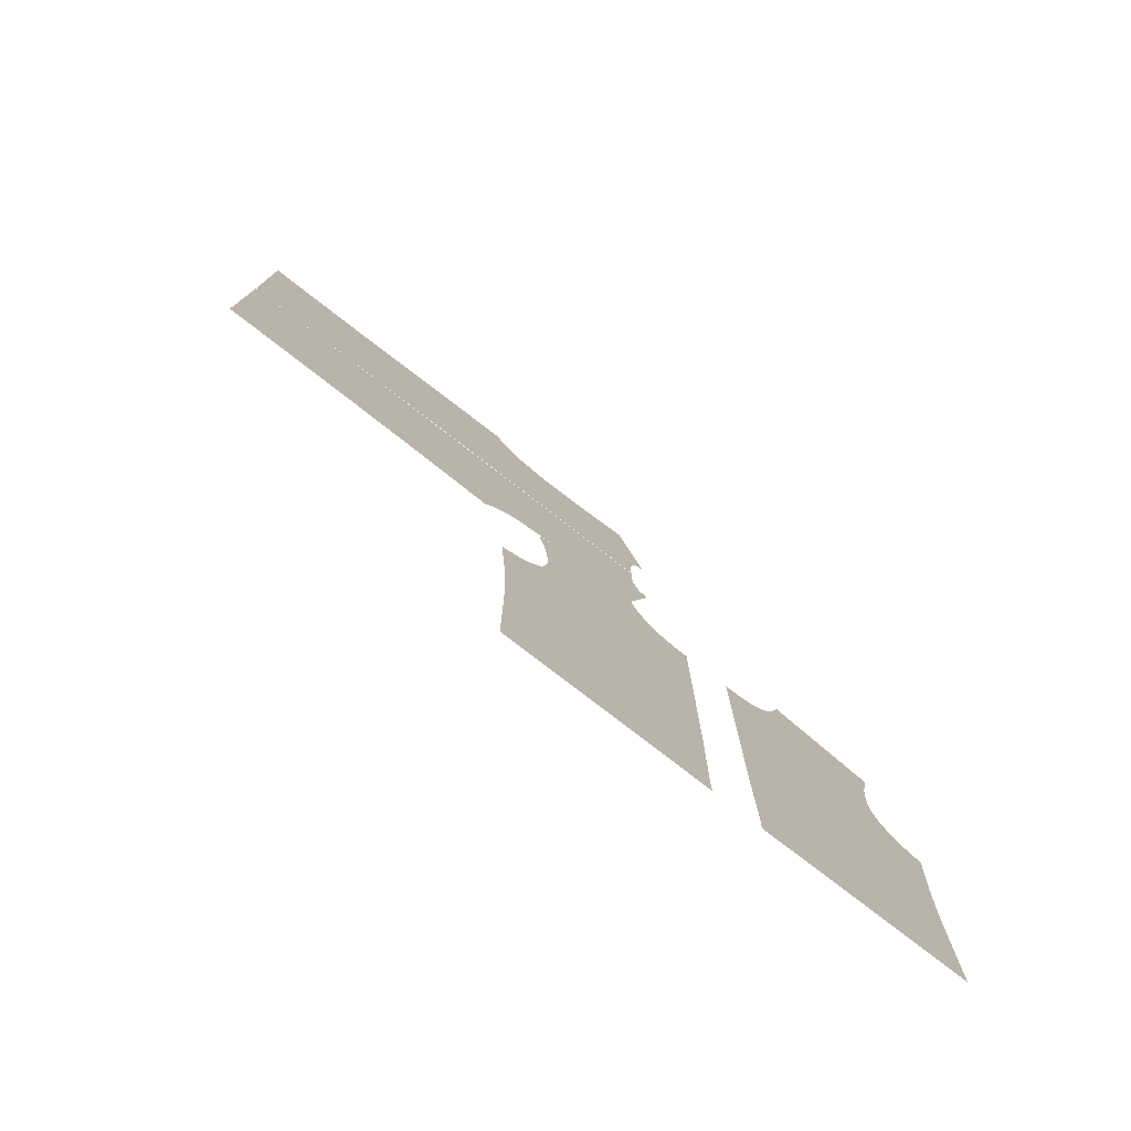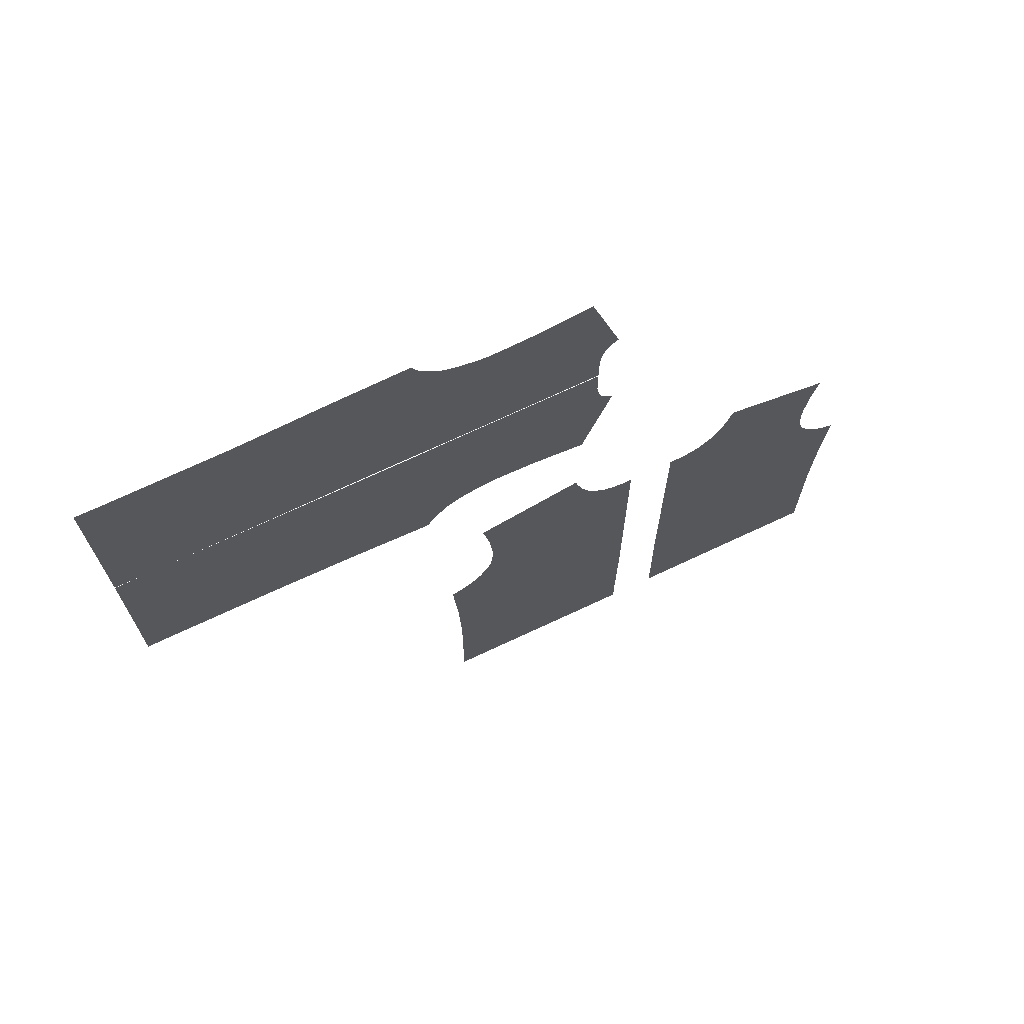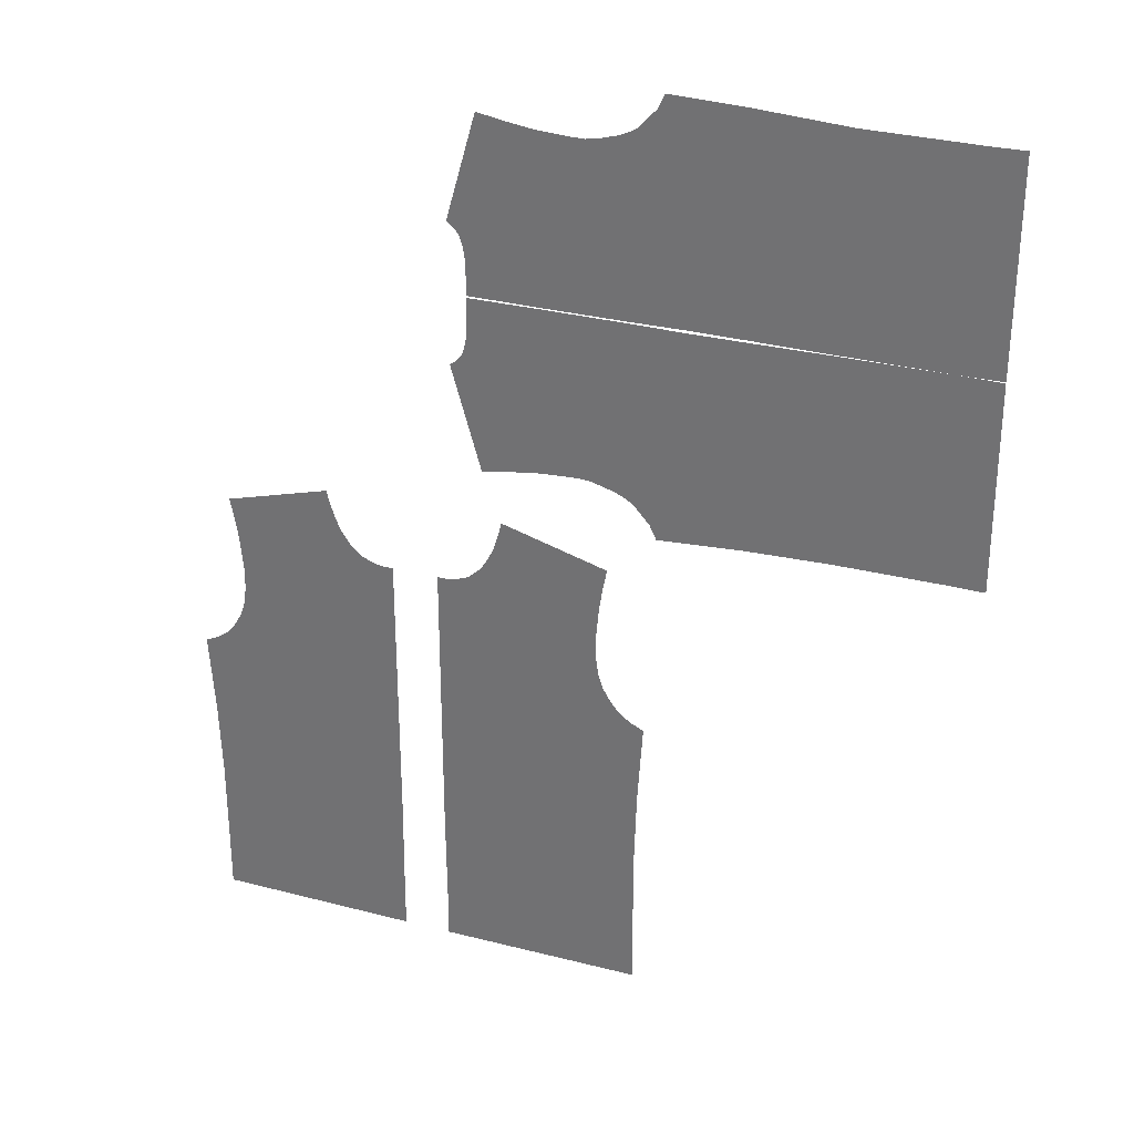
<metadata>
{"format":"obj","ext":"obj","renderer":"f3d","projection":"perspective","resolution":1024,"background":"white","views":[{"elev":-78.4,"azim":-37.7,"up":"+Y"},{"elev":71.8,"azim":-25.1,"up":"+Y"},{"elev":31.1,"azim":-159.7,"up":"+Y"}]}
</metadata>
<code>
g default
v -0.3623 0.794 1.391
v 0.2509 0.755 1.391
v -0.3616 0.529 1.391
v 0.2889 0.619 1.391
v 0.2732 0.6032 1.391
v 0.2661 0.5296 1.391
v 0.214 0.7484 1.391
v 0.1729 0.5292 1.391
v 0.1808 0.7435 1.391
v 0.1429 0.7411 1.391
v 0.1077 0.5293 1.391
v 0.1219 0.7407 1.391
v 0.07468 0.5293 1.391
v 0.09686 0.7462 1.391
v 0.0306 0.8047 1.391
v -0.000174 0.5301 1.391
v -0.06387 0.8013 1.391
v -0.06574 0.5298 1.391
v -0.3199 0.5283 1.391
v -0.3258 0.7934 1.391
v 0.2823 0.6138 1.391
v 0.2774 0.6092 1.391
v 0.2689 0.589 1.391
v 0.2664 0.5707 1.391
v 0.08422 0.7499 1.391
v 0.0709 0.7556 1.391
v 0.05979 0.7629 1.391
v 0.03938 0.7861 1.391
v -0.1663 0.529 1.391
v -0.18 0.7941 1.391
v -0.2433 0.5286 1.391
v -0.1078 0.5294 1.391
v 0.1094 0.7426 1.391
v -0.3623 0.2626 1.391
v 0.2509 0.3016 1.391
v -0.3616 0.5276 1.391
v 0.2889 0.4376 1.391
v 0.2732 0.4534 1.391
v 0.2661 0.527 1.391
v 0.214 0.3082 1.391
v 0.1729 0.5274 1.391
v 0.1808 0.3131 1.391
v 0.1429 0.3155 1.391
v 0.1077 0.5273 1.391
v 0.1219 0.3159 1.391
v 0.07468 0.5273 1.391
v 0.09686 0.3104 1.391
v 0.0306 0.2519 1.391
v -0.000174 0.5265 1.391
v -0.07543 0.2591 1.391
v -0.06574 0.5268 1.391
v -0.3199 0.5283 1.391
v -0.3258 0.2632 1.391
v 0.2823 0.4428 1.391
v 0.2774 0.4474 1.391
v 0.2689 0.4676 1.391
v 0.2664 0.4859 1.391
v 0.08422 0.3067 1.391
v 0.0709 0.301 1.391
v 0.05979 0.2937 1.391
v 0.03938 0.2705 1.391
v -0.1663 0.5276 1.391
v -0.18 0.2625 1.391
v -0.2433 0.528 1.391
v -0.1078 0.5272 1.391
v 0.1094 0.314 1.391
v 0.05811 -0.4335 1.411
v 0.3206 -0.4346 1.411
v 0.09853 0.1839 1.411
v 0.2353 0.2225 1.411
v 0.3217 0.1279 1.411
v 0.112 0.08722 1.411
v 0.04887 -0.03854 1.411
v 0.3217 -0.08987 1.411
v 0.05868 -0.2473 1.411
v 0.3217 -0.2473 1.411
v 0.3217 0.05148 1.411
v 0.1115 0.05148 1.411
v 0.103 0.01308 1.411
v 0.3217 -0.009601 1.411
v 0.05546 -0.1427 1.411
v 0.2388 0.2076 1.411
v 0.1042 0.1549 1.411
v 0.2536 0.1679 1.411
v 0.05834 -0.3954 1.411
v 0.3202 -0.3954 1.411
v 0.08007 -0.02019 1.411
v 0.1089 0.03236 1.411
v 0.1085 0.1271 1.411
v 0.2636 0.1523 1.411
v 0.2458 0.1847 1.411
v 0.2808 0.1364 1.411
v 0.09209 -0.00572 1.411
v 0.06617 -0.03038 1.411
v 0.1126 0.07019 1.411
v 0.1104 0.1061 1.411
v 0.297 0.13 1.411
v 0.3083 0.128 1.411
v 0.6457 -0.4335 1.411
v 0.3832 -0.4346 1.411
v 0.6053 0.1839 1.411
v 0.4685 0.2225 1.411
v 0.3821 0.1279 1.411
v 0.5918 0.08722 1.411
v 0.655 -0.03854 1.411
v 0.3821 -0.08987 1.411
v 0.6451 -0.2473 1.411
v 0.3821 -0.2473 1.411
v 0.3821 0.05148 1.411
v 0.5923 0.05148 1.411
v 0.6008 0.01308 1.411
v 0.3821 -0.009601 1.411
v 0.6484 -0.1427 1.411
v 0.465 0.2076 1.411
v 0.5996 0.1549 1.411
v 0.4503 0.1679 1.411
v 0.6455 -0.3954 1.411
v 0.3836 -0.3954 1.411
v 0.6238 -0.02019 1.411
v 0.5949 0.03236 1.411
v 0.5953 0.1271 1.411
v 0.4402 0.1523 1.411
v 0.458 0.1847 1.411
v 0.423 0.1364 1.411
v 0.6117 -0.00572 1.411
v 0.6377 -0.03038 1.411
v 0.5912 0.07019 1.411
v 0.5935 0.1061 1.411
v 0.4069 0.13 1.411
v 0.3955 0.128 1.411
v 0.518 0.2085 1.411
v 0.518 0.1987 1.411
v 0.5178 0.1721 1.411
v 0.5178 0.162 1.411
v 0.5176 0.1397 1.411
v 0.5176 0.1313 1.411
v 0.5175 0.1158 1.411
v 0.5175 0.1145 1.411
v 0.5174 0.1016 1.411
v 0.5173 0.07451 1.411
v 0.5172 0.06357 1.411
v 0.5171 0.05148 1.411
v 0.5171 0.03935 1.411
v 0.517 0.01699 1.411
v 0.5169 0.004374 1.411
v 0.5168 -0.007325 1.411
v 0.5166 -0.05109 1.411
v 0.5165 -0.05857 1.411
v 0.5165 -0.06459 1.411
v 0.5158 -0.1948 1.411
v 0.5155 -0.2473 1.411
v 0.5147 -0.3954 1.411
v 0.5145 -0.4341 1.411
v 0.5617 0.1962 1.411
v 0.5618 0.1912 1.411
v 0.5629 0.1626 1.411
v 0.5631 0.1581 1.411
v 0.5641 0.1322 1.411
v 0.5642 0.1288 1.411
v 0.565 0.1098 1.411
v 0.565 0.1093 1.411
v 0.5656 0.0923 1.411
v 0.566 0.08282 1.411
v 0.5665 0.06799 1.411
v 0.5672 0.05148 1.411
v 0.5678 0.03479 1.411
v 0.5681 0.02707 1.411
v 0.5688 0.009754 1.411
v 0.5694 -0.006436 1.411
v 0.5705 -0.03555 1.411
v 0.5709 -0.04592 1.411
v 0.5712 -0.05429 1.411
v 0.5757 -0.1713 1.411
v 0.5786 -0.2473 1.411
v 0.5842 -0.3954 1.411
v 0.5857 -0.4338 1.411
v 0.4894 0.2166 1.411
v 0.4887 0.2036 1.411
v 0.4873 0.1785 1.411
v 0.4866 0.1648 1.411
v 0.4855 0.1449 1.411
v 0.4849 0.1331 1.411
v 0.4842 0.1201 1.411
v 0.4841 0.1182 1.411
v 0.4835 0.1082 1.411
v 0.4813 0.06839 1.411
v 0.4809 0.06032 1.411
v 0.4804 0.05148 1.411
v 0.4799 0.04269 1.411
v 0.4781 0.009329 1.411
v 0.4776 0.000303 1.411
v 0.4772 -0.007995 1.411
v 0.4742 -0.06333 1.411
v 0.4739 -0.0685 1.411
v 0.4737 -0.07265 1.411
v 0.4659 -0.2144 1.411
v 0.4641 -0.2473 1.411
v 0.4561 -0.3954 1.411
v 0.454 -0.4343 1.411
v 0.1669 0.2032 1.411
v 0.1671 0.1955 1.411
v 0.1678 0.1683 1.411
v 0.1679 0.1605 1.411
v 0.1685 0.1368 1.411
v 0.1687 0.1303 1.411
v 0.1691 0.1136 1.411
v 0.1691 0.1126 1.411
v 0.1694 0.09835 1.411
v 0.1699 0.07735 1.411
v 0.1702 0.06504 1.411
v 0.1706 0.05148 1.411
v 0.1709 0.03793 1.411
v 0.1713 0.02005 1.411
v 0.1717 0.005957 1.411
v 0.172 -0.007071 1.411
v 0.1729 -0.04697 1.411
v 0.1731 -0.05528 1.411
v 0.1733 -0.06195 1.411
v 0.1764 -0.1902 1.411
v 0.1777 -0.2473 1.411
v 0.1813 -0.3954 1.411
v 0.1822 -0.434 1.411
v 0.2011 0.2129 1.411
v 0.2021 0.2014 1.411
v 0.2042 0.1759 1.411
v 0.2052 0.1637 1.411
v 0.2069 0.1431 1.411
v 0.2078 0.1325 1.411
v 0.209 0.1187 1.411
v 0.2091 0.1171 1.411
v 0.21 0.1062 1.411
v 0.213 0.07 1.411
v 0.2138 0.06114 1.411
v 0.2146 0.05148 1.411
v 0.2154 0.04192 1.411
v 0.218 0.01086 1.411
v 0.2188 0.001072 1.411
v 0.2195 -0.007875 1.411
v 0.224 -0.06169 1.411
v 0.2245 -0.06723 1.411
v 0.2248 -0.07164 1.411
v 0.2367 -0.2139 1.411
v 0.2395 -0.2473 1.411
v 0.2518 -0.3954 1.411
v 0.2551 -0.4343 1.411
v 0.1327 0.1935 1.411
v 0.1327 0.1897 1.411
v 0.1323 0.1608 1.411
v 0.1322 0.1574 1.411
v 0.1318 0.1309 1.411
v 0.1318 0.1283 1.411
v 0.1315 0.1088 1.411
v 0.1315 0.1085 1.411
v 0.1313 0.09095 1.411
v 0.1311 0.08396 1.411
v 0.1309 0.06855 1.411
v 0.1307 0.05148 1.411
v 0.1304 0.03429 1.411
v 0.1303 0.02813 1.411
v 0.1301 0.01027 1.411
v 0.1299 -0.006359 1.411
v 0.1295 -0.03443 1.411
v 0.1293 -0.04507 1.411
v 0.1292 -0.05365 1.411
v 0.1275 -0.171 1.411
v 0.1264 -0.2473 1.411
v 0.1243 -0.3954 1.411
v 0.1237 -0.4338 1.411
v 0.2726 0.3791 1.391
v 0.2681 0.3793 1.391
v 0.265 0.3794 1.391
v 0.2624 0.3795 1.391
v 0.2389 0.3806 1.391
v 0.2354 0.3808 1.391
v 0.2313 0.3809 1.391
v 0.1782 0.3833 1.391
v 0.1527 0.3845 1.391
v 0.1107 0.3864 1.391
v 0.09968 0.3868 1.391
v 0.07719 0.3879 1.391
v 0.0704 0.3882 1.391
v 0.06503 0.3884 1.391
v 0.06028 0.3886 1.391
v 0.05565 0.3888 1.391
v 0.05254 0.389 1.391
v -0.03774 0.393 1.391
v -0.07053 0.3945 1.391
v -0.1431 0.3978 1.391
v -0.173 0.3991 1.391
v -0.2819 0.404 1.391
v -0.3226 0.4058 1.391
v -0.3619 0.4076 1.391
v 0.2635 0.3465 1.391
v 0.2609 0.3465 1.391
v 0.2591 0.3465 1.391
v 0.2575 0.3465 1.391
v 0.2271 0.3464 1.391
v 0.2252 0.3464 1.391
v 0.2231 0.3464 1.391
v 0.1795 0.3462 1.391
v 0.1472 0.3461 1.391
v 0.1116 0.3459 1.391
v 0.09735 0.3458 1.391
v 0.07794 0.3458 1.391
v 0.06909 0.3457 1.391
v 0.06207 0.3457 1.391
v 0.05581 0.3457 1.391
v 0.04971 0.3457 1.391
v 0.0456 0.3456 1.391
v -0.05118 0.3452 1.391
v -0.07231 0.3451 1.391
v -0.1576 0.3448 1.391
v -0.1758 0.3447 1.391
v -0.3005 0.3442 1.391
v -0.324 0.3441 1.391
v -0.362 0.3439 1.391
v 0.2819 0.4125 1.391
v 0.2756 0.413 1.391
v 0.2712 0.4133 1.391
v 0.2674 0.4136 1.391
v 0.2507 0.4149 1.391
v 0.2456 0.4153 1.391
v 0.2396 0.4158 1.391
v 0.1768 0.4207 1.391
v 0.158 0.4221 1.391
v 0.1099 0.4259 1.391
v 0.1019 0.4265 1.391
v 0.07646 0.4285 1.391
v 0.07165 0.4288 1.391
v 0.06786 0.4291 1.391
v 0.06451 0.4294 1.391
v 0.06126 0.4296 1.391
v 0.05908 0.4298 1.391
v -0.02554 0.4364 1.391
v -0.06889 0.4397 1.391
v -0.1303 0.4445 1.391
v -0.1705 0.4476 1.391
v -0.266 0.4551 1.391
v -0.3214 0.4594 1.391
v -0.3617 0.4625 1.391
v 0.2725 0.6777 1.391
v 0.2681 0.6776 1.391
v 0.265 0.6775 1.391
v 0.2623 0.6774 1.391
v 0.2386 0.6768 1.391
v 0.2351 0.6768 1.391
v 0.2311 0.6767 1.391
v 0.1782 0.6753 1.391
v 0.1523 0.6746 1.391
v 0.1108 0.6736 1.391
v 0.09948 0.6733 1.391
v 0.07726 0.6727 1.391
v 0.07027 0.6726 1.391
v 0.06474 0.6724 1.391
v 0.05983 0.6723 1.391
v 0.05504 0.6722 1.391
v 0.05183 0.6721 1.391
v -0.02995 0.6705 1.391
v -0.06521 0.6697 1.391
v -0.1453 0.6671 1.391
v -0.1734 0.6663 1.391
v -0.2853 0.6635 1.391
v -0.3229 0.6625 1.391
v -0.3619 0.6615 1.391
v 0.282 0.6437 1.391
v 0.2757 0.6432 1.391
v 0.2713 0.6429 1.391
v 0.2674 0.6426 1.391
v 0.2508 0.6414 1.391
v 0.2457 0.641 1.391
v 0.2397 0.6405 1.391
v 0.1768 0.6358 1.391
v 0.158 0.6344 1.391
v 0.1099 0.6308 1.391
v 0.1019 0.6302 1.391
v 0.07646 0.6283 1.391
v 0.07165 0.6279 1.391
v 0.06785 0.6276 1.391
v 0.0645 0.6274 1.391
v 0.06124 0.6271 1.391
v 0.05906 0.6269 1.391
v -0.01694 0.6219 1.391
v -0.06396 0.6186 1.391
v -0.1305 0.6127 1.391
v -0.1705 0.6097 1.391
v -0.2663 0.6025 1.391
v -0.3214 0.5983 1.391
v -0.3617 0.5953 1.391
v 0.2617 0.7163 1.391
v 0.2595 0.7164 1.391
v 0.2579 0.7165 1.391
v 0.2566 0.7165 1.391
v 0.2246 0.7177 1.391
v 0.223 0.7177 1.391
v 0.2213 0.7178 1.391
v 0.1799 0.7193 1.391
v 0.1458 0.7205 1.391
v 0.1118 0.7217 1.391
v 0.0967 0.7222 1.391
v 0.07816 0.7229 1.391
v 0.06871 0.7232 1.391
v 0.06119 0.7235 1.391
v 0.05448 0.7238 1.391
v 0.04792 0.724 1.391
v 0.0435 0.7241 1.391
v -0.0442 0.7269 1.391
v -0.06624 0.7276 1.391
v -0.163 0.7315 1.391
v -0.1768 0.732 1.391
v -0.3081 0.7367 1.391
v -0.3245 0.7373 1.391
v -0.3621 0.7387 1.391
g vest_m:Mesh
f 366 21 4 365
f 369 23 5 368
f 372 8 6 371
f 373 8 372
f 374 11 8 373
f 376 13 11 375
f 381 13 380
f 382 16 13 381
f 383 18 16 382
f 385 29 32 384
f 388 3 19 387
f 367 22 21 366
f 368 5 22 367
f 370 24 23 369
f 371 6 24 370
f 377 13 376
f 378 13 377
f 379 13 378
f 380 13 379
f 386 31 29 385
f 387 19 31 386
f 384 32 18 383
f 375 11 374
f 35 293 294
f 40 35 296 297
f 42 40 299 300
f 43 42 300 301
f 45 43 301 302
f 47 66 303 304
f 48 61 308 309
f 50 48 309 310
f 50 310 311
f 63 312 313
f 34 53 315 316
f 35 294 295
f 35 295 296
f 40 297 298
f 40 298 299
f 58 47 304 305
f 59 58 305 306
f 60 59 306 307
f 61 60 307 308
f 53 63 313 314
f 53 314 315
f 63 50 311 312
f 66 45 302 303
f 232 77 71 231
f 224 82 70 223
f 244 86 76 243
f 233 77 232
f 235 77 234
f 238 80 237
f 225 91 82 224
f 227 90 84 226
f 243 76 242
f 242 76 74 241
f 245 68 86 244
f 240 74 239
f 228 92 90 227
f 226 84 91 225
f 237 80 236
f 229 97 92 228
f 239 74 80 238
f 241 74 240
f 236 80 77 235
f 234 77 233
f 231 71 98 230
f 230 98 97 229
f 104 162 163
f 101 154 155
f 117 107 174 175
f 127 104 163 164
f 120 110 165 166
f 125 111 168 169
f 115 101 155 156
f 121 115 157 158
f 107 113 173 174
f 113 105 172 173
f 99 117 175 176
f 126 119 170 171
f 121 158 159
f 115 156 157
f 111 120 167 168
f 128 121 159 160
f 119 125 169 170
f 105 126 171 172
f 120 166 167
f 110 127 164 165
f 104 128 161 162
f 128 160 161
f 131 177 178 132
f 133 132 178 179
f 134 133 179 180
f 135 134 180 181
f 136 135 181 182
f 137 136 182 183
f 138 137 183 184
f 139 138 184 185
f 140 139 185 186
f 141 140 186 187
f 142 141 187 188
f 143 142 188 189
f 144 143 189 190
f 145 144 190 191
f 146 145 191 192
f 147 146 192 193
f 148 147 193 194
f 149 148 194 195
f 150 149 195 196
f 151 150 196 197
f 152 151 197 198
f 153 152 198 199
f 154 131 132 155
f 156 155 132 133
f 157 156 133 134
f 158 157 134 135
f 159 158 135 136
f 160 159 136 137
f 161 160 137 138
f 162 161 138 139
f 163 162 139 140
f 164 163 140 141
f 165 164 141 142
f 166 165 142 143
f 167 166 143 144
f 168 167 144 145
f 169 168 145 146
f 170 169 146 147
f 171 170 147 148
f 172 171 148 149
f 173 172 149 150
f 174 173 150 151
f 175 174 151 152
f 176 175 152 153
f 177 102 114 178
f 179 178 114 123
f 180 179 123 116
f 181 180 116 122
f 182 181 122 124
f 183 182 124 129
f 184 183 129 130
f 185 184 130 103
f 186 185 103 109
f 187 186 109
f 188 187 109
f 189 188 109
f 190 189 109 112
f 191 190 112
f 192 191 112
f 193 192 112 106
f 194 193 106
f 195 194 106
f 196 195 106 108
f 197 196 108
f 198 197 108 118
f 199 198 118 100
f 247 201 200 246
f 248 202 201 247
f 249 203 202 248
f 250 204 203 249
f 251 205 204 250
f 252 206 205 251
f 253 207 206 252
f 254 208 207 253
f 255 209 208 254
f 256 210 209 255
f 257 211 210 256
f 258 212 211 257
f 259 213 212 258
f 260 214 213 259
f 261 215 214 260
f 262 216 215 261
f 263 217 216 262
f 264 218 217 263
f 265 219 218 264
f 266 220 219 265
f 267 221 220 266
f 268 222 221 267
f 201 224 223 200
f 202 225 224 201
f 203 226 225 202
f 204 227 226 203
f 205 228 227 204
f 206 229 228 205
f 207 230 229 206
f 208 231 230 207
f 209 232 231 208
f 210 233 232 209
f 211 234 233 210
f 212 235 234 211
f 213 236 235 212
f 214 237 236 213
f 215 238 237 214
f 216 239 238 215
f 217 240 239 216
f 218 241 240 217
f 219 242 241 218
f 220 243 242 219
f 221 244 243 220
f 222 245 244 221
f 69 247 246
f 83 248 247 69
f 83 249 248
f 89 250 249 83
f 89 251 250
f 96 252 251 89
f 96 253 252
f 72 254 253 96
f 72 255 254
f 95 256 255 72
f 78 257 256 95
f 88 258 257 78
f 88 259 258
f 79 260 259 88
f 93 261 260 79
f 87 262 261 93
f 94 263 262 87
f 73 264 263 94
f 81 265 264 73
f 75 266 265 81
f 85 267 266 75
f 67 268 267 85
f 269 317 318 270
f 271 270 318 319
f 272 271 319 320
f 273 272 320 321
f 274 273 321 322
f 275 274 322 323
f 276 275 323 324
f 277 276 324 325
f 278 277 325 326
f 279 278 326 327
f 280 279 327 328
f 281 280 328 329
f 282 281 329 330
f 283 282 330 331
f 284 283 331 332
f 285 284 332 333
f 286 285 333 334
f 287 286 334 335
f 288 287 335 336
f 289 288 336 337
f 290 289 337 338
f 291 290 338 339
f 292 291 339 340
f 293 269 270 294
f 295 294 270 271
f 296 295 271 272
f 297 296 272 273
f 298 297 273 274
f 299 298 274 275
f 300 299 275 276
f 301 300 276 277
f 302 301 277 278
f 303 302 278 279
f 304 303 279 280
f 305 304 280 281
f 306 305 281 282
f 307 306 282 283
f 308 307 283 284
f 309 308 284 285
f 310 309 285 286
f 311 310 286 287
f 312 311 287 288
f 313 312 288 289
f 314 313 289 290
f 315 314 290 291
f 316 315 291 292
f 317 37 54 318
f 319 318 54 55
f 320 319 55 38
f 321 320 38 56
f 322 321 56 57
f 323 322 57 39
f 324 323 39 41
f 325 324 41
f 326 325 41 44
f 327 326 44
f 328 327 44 46
f 329 328 46
f 330 329 46
f 331 330 46
f 332 331 46
f 333 332 46
f 334 333 46 49
f 335 334 49 51
f 336 335 51 65
f 337 336 65 62
f 338 337 62 64
f 339 338 64 52
f 340 339 52 36
f 390 342 341 389
f 391 343 342 390
f 392 344 343 391
f 393 345 344 392
f 394 346 345 393
f 395 347 346 394
f 396 348 347 395
f 397 349 348 396
f 398 350 349 397
f 399 351 350 398
f 400 352 351 399
f 401 353 352 400
f 402 354 353 401
f 403 355 354 402
f 404 356 355 403
f 405 357 356 404
f 406 358 357 405
f 407 359 358 406
f 408 360 359 407
f 409 361 360 408
f 410 362 361 409
f 411 363 362 410
f 412 364 363 411
f 342 366 365 341
f 343 367 366 342
f 344 368 367 343
f 345 369 368 344
f 346 370 369 345
f 347 371 370 346
f 348 372 371 347
f 349 373 372 348
f 350 374 373 349
f 351 375 374 350
f 352 376 375 351
f 353 377 376 352
f 354 378 377 353
f 355 379 378 354
f 356 380 379 355
f 357 381 380 356
f 358 382 381 357
f 359 383 382 358
f 360 384 383 359
f 361 385 384 360
f 362 386 385 361
f 363 387 386 362
f 364 388 387 363
f 2 390 389
f 2 391 390
f 2 392 391
f 7 393 392 2
f 7 394 393
f 7 395 394
f 9 396 395 7
f 10 397 396 9
f 12 398 397 10
f 33 399 398 12
f 14 400 399 33
f 25 401 400 14
f 26 402 401 25
f 27 403 402 26
f 28 404 403 27
f 15 405 404 28
f 17 406 405 15
f 17 407 406
f 30 408 407 17
f 30 409 408
f 20 410 409 30
f 20 411 410
f 1 412 411 20

</code>
